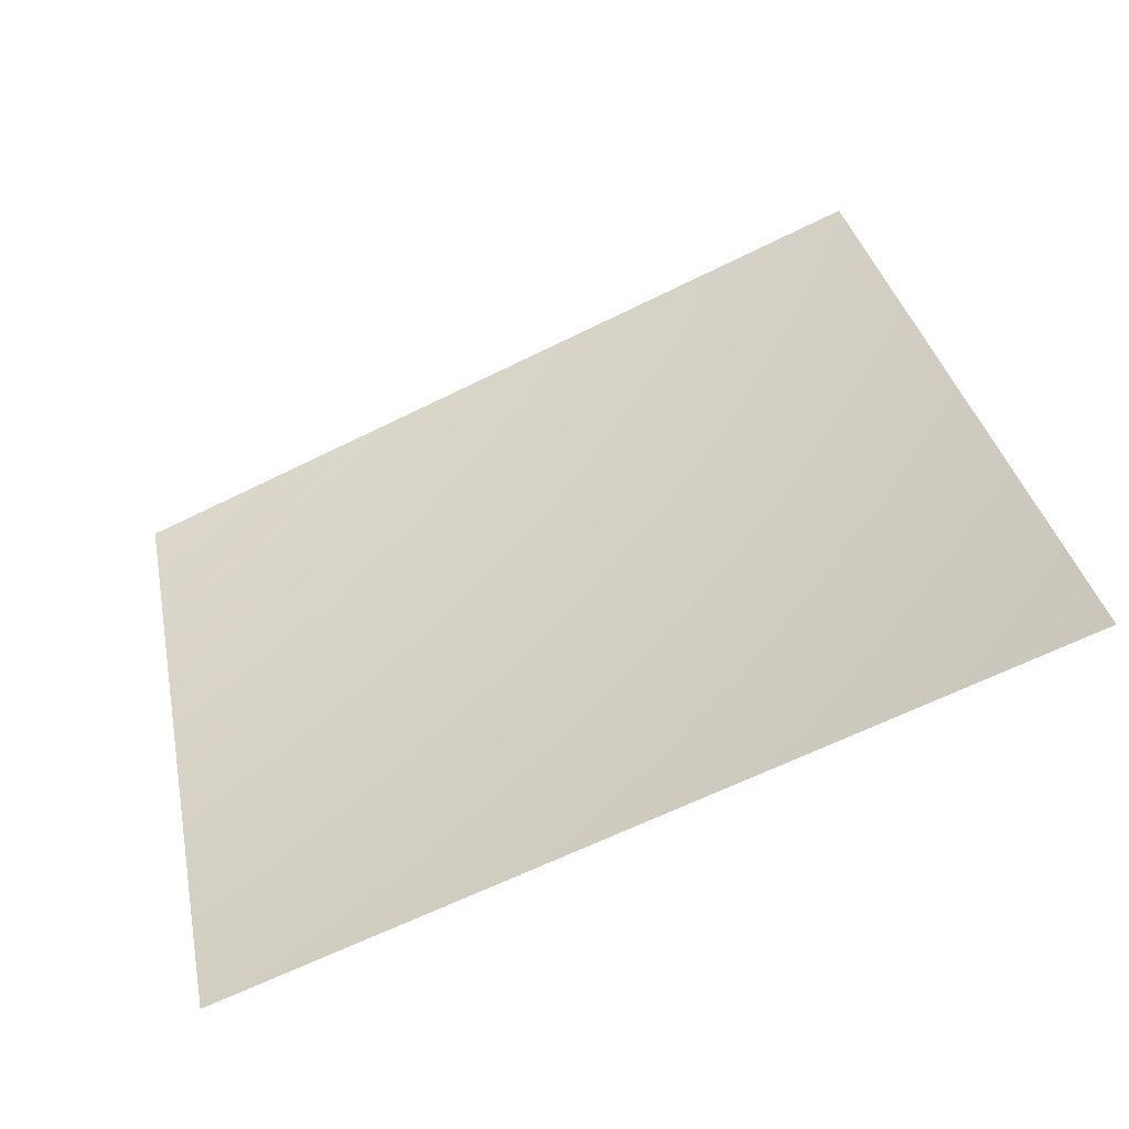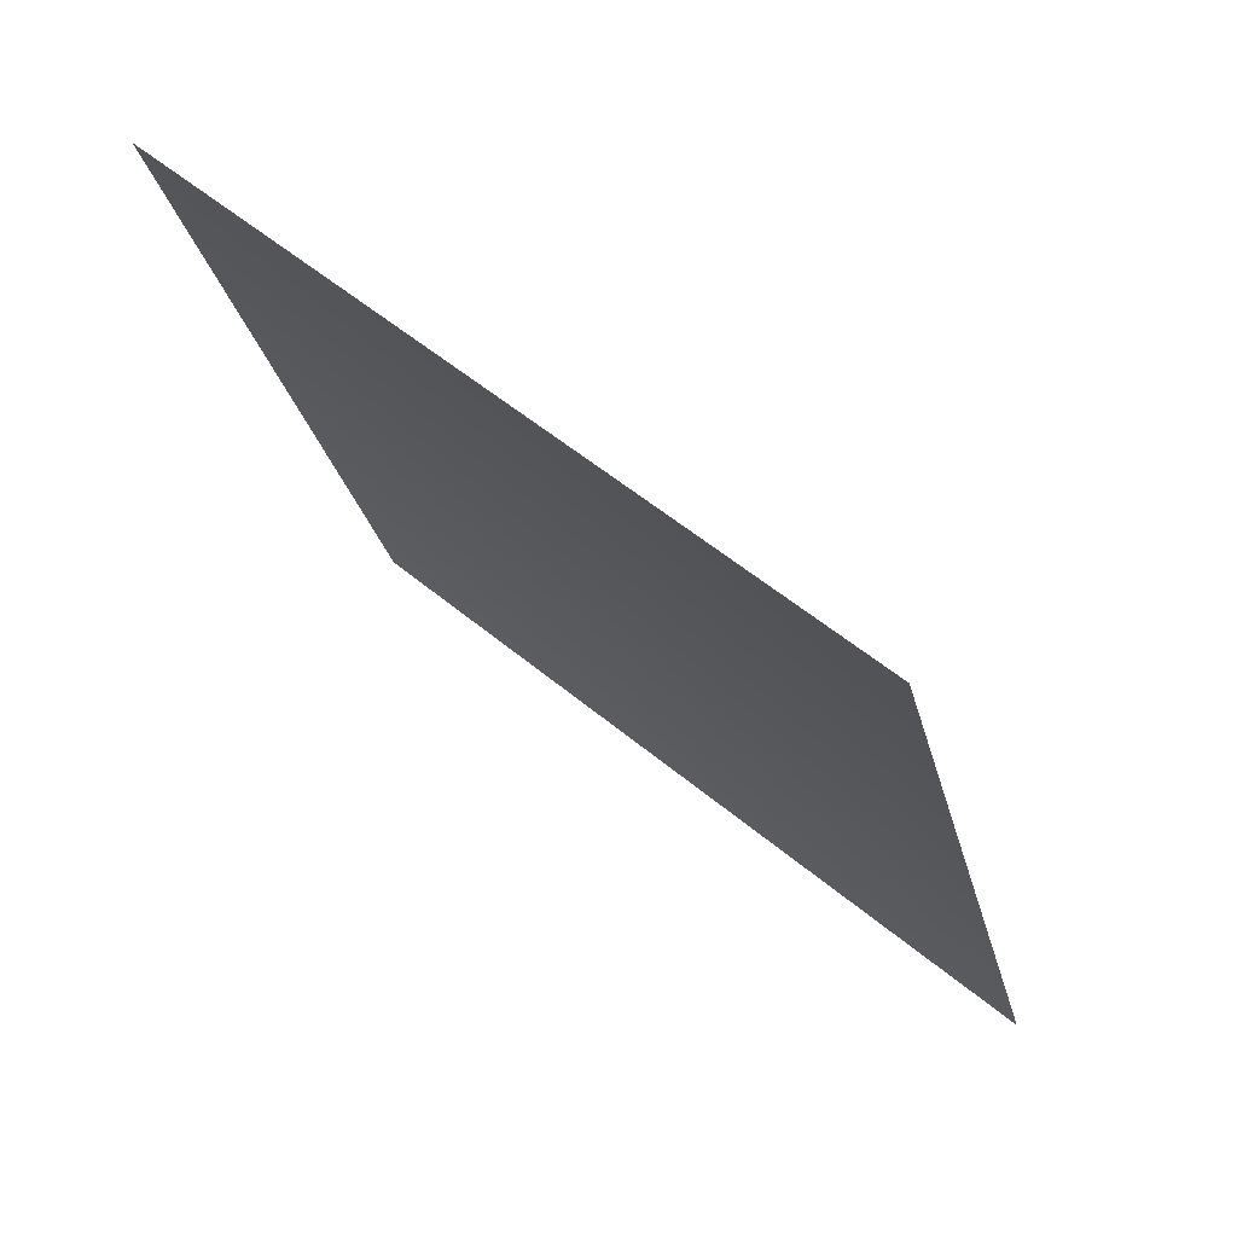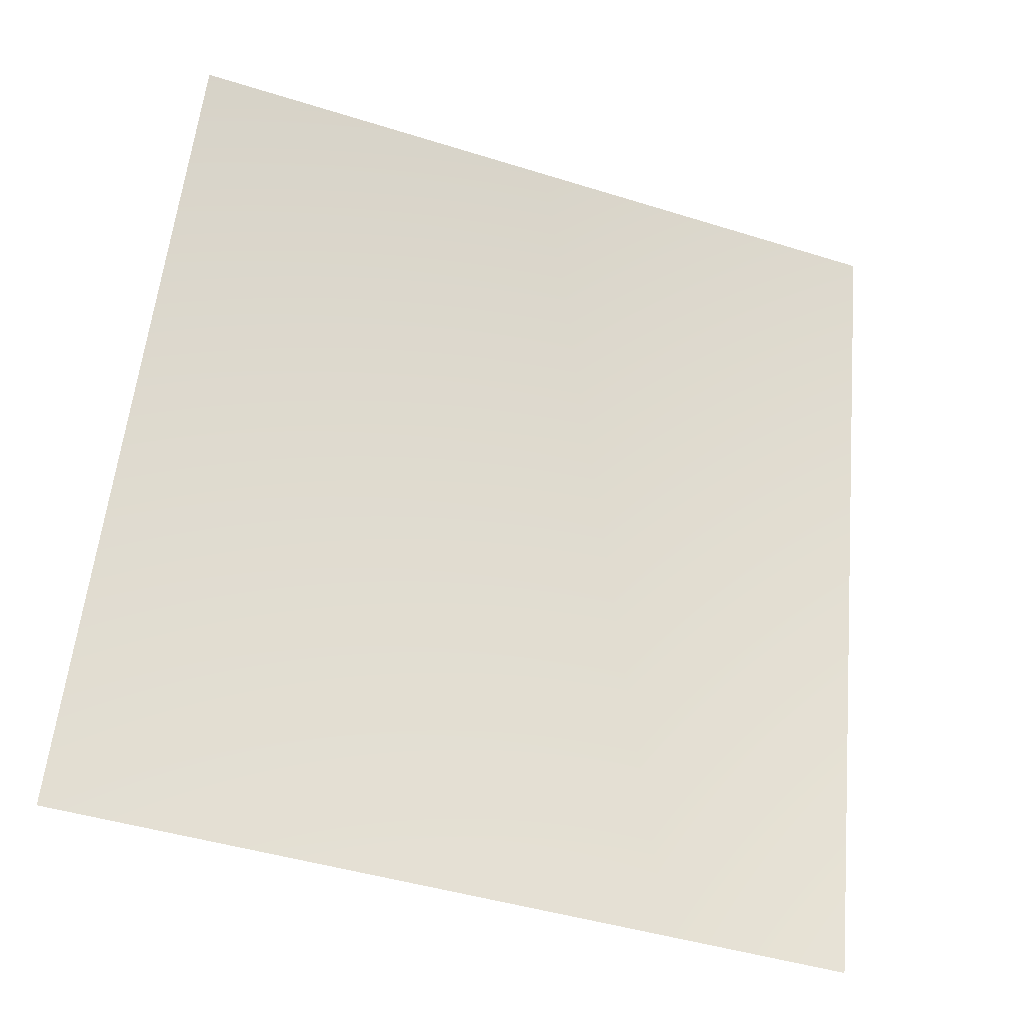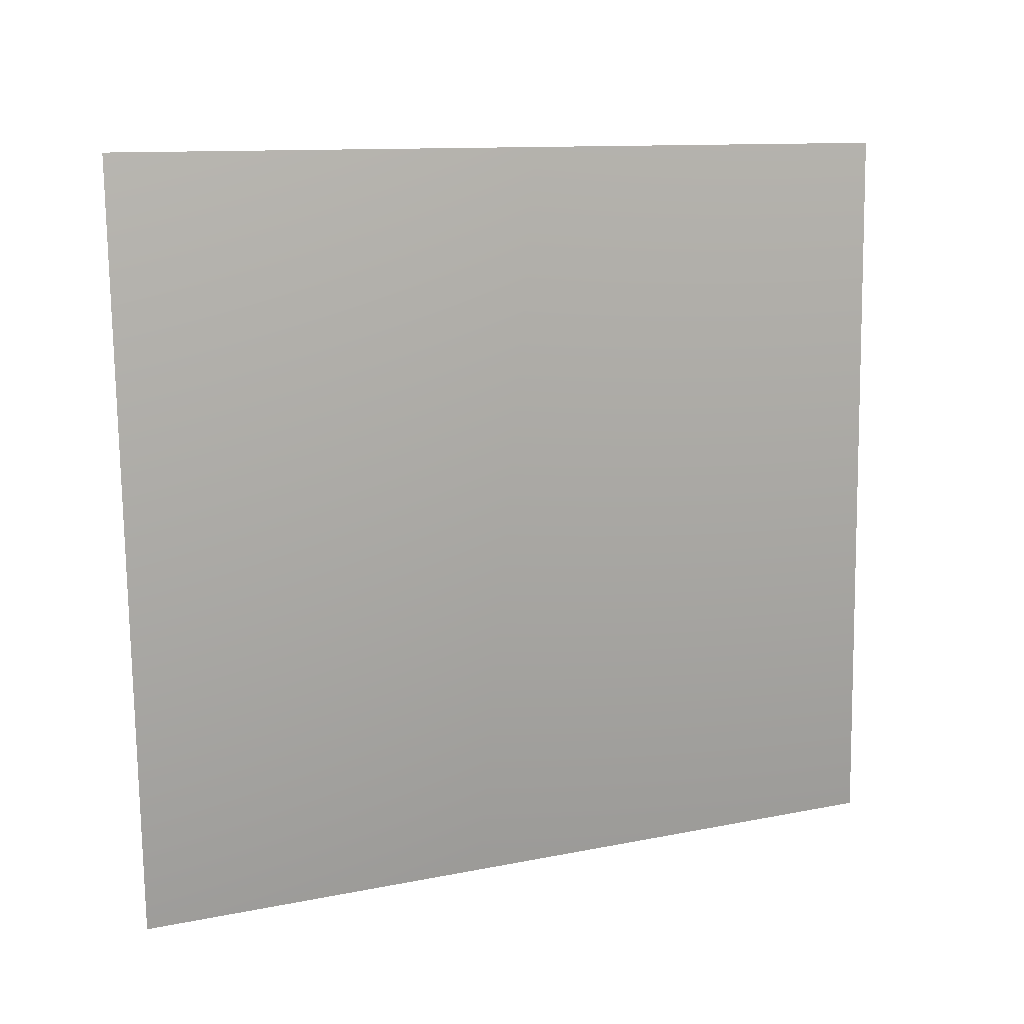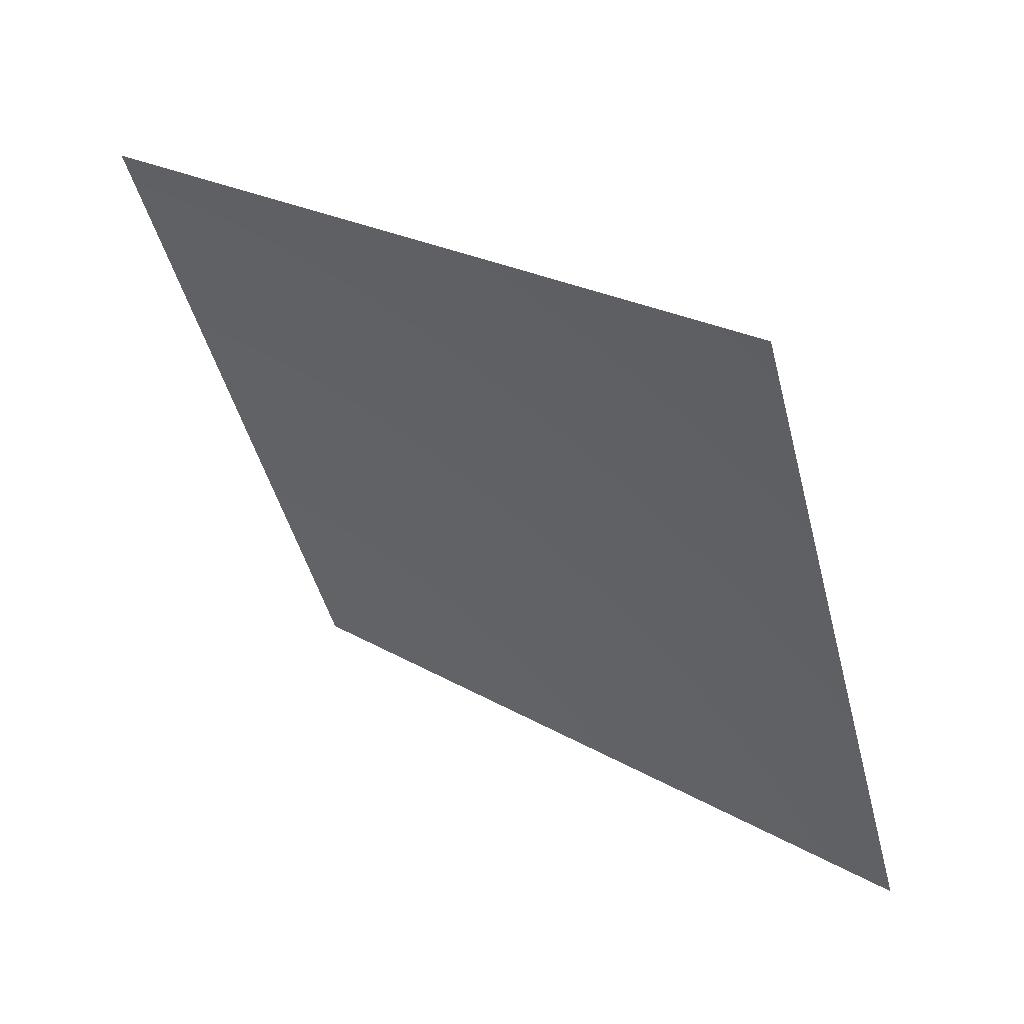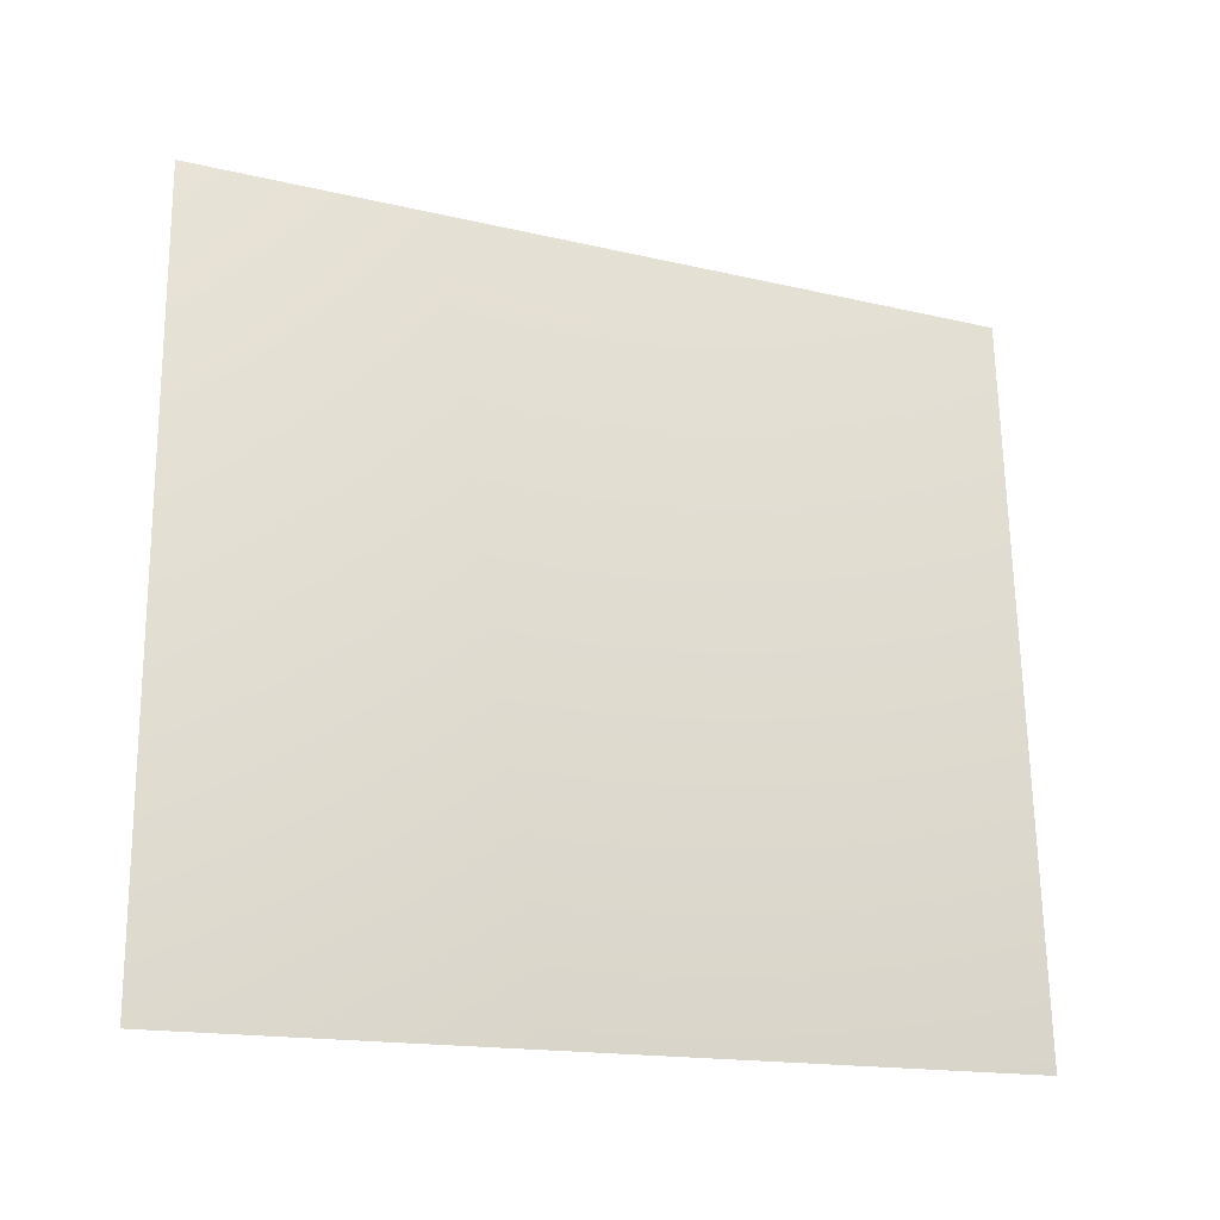
<metadata>
{"format":"obj","ext":"obj","renderer":"f3d","projection":"perspective","resolution":1024,"background":"white","views":[{"elev":-70.1,"azim":-49.9,"up":"+Z"},{"elev":53.9,"azim":-65.1,"up":"+Y"},{"elev":-42.4,"azim":-127.6,"up":"+Y"},{"elev":30.9,"azim":87.3,"up":"+Z"},{"elev":35.5,"azim":-34.2,"up":"+Z"},{"elev":-7.8,"azim":87.0,"up":"+Z"}]}
</metadata>
<code>
v 7880 1598 1567
v 7423 1598 3075
v 6992 3135 2896
v 7423 3135 1477
f 1 2 3
f 1 3 4

</code>
